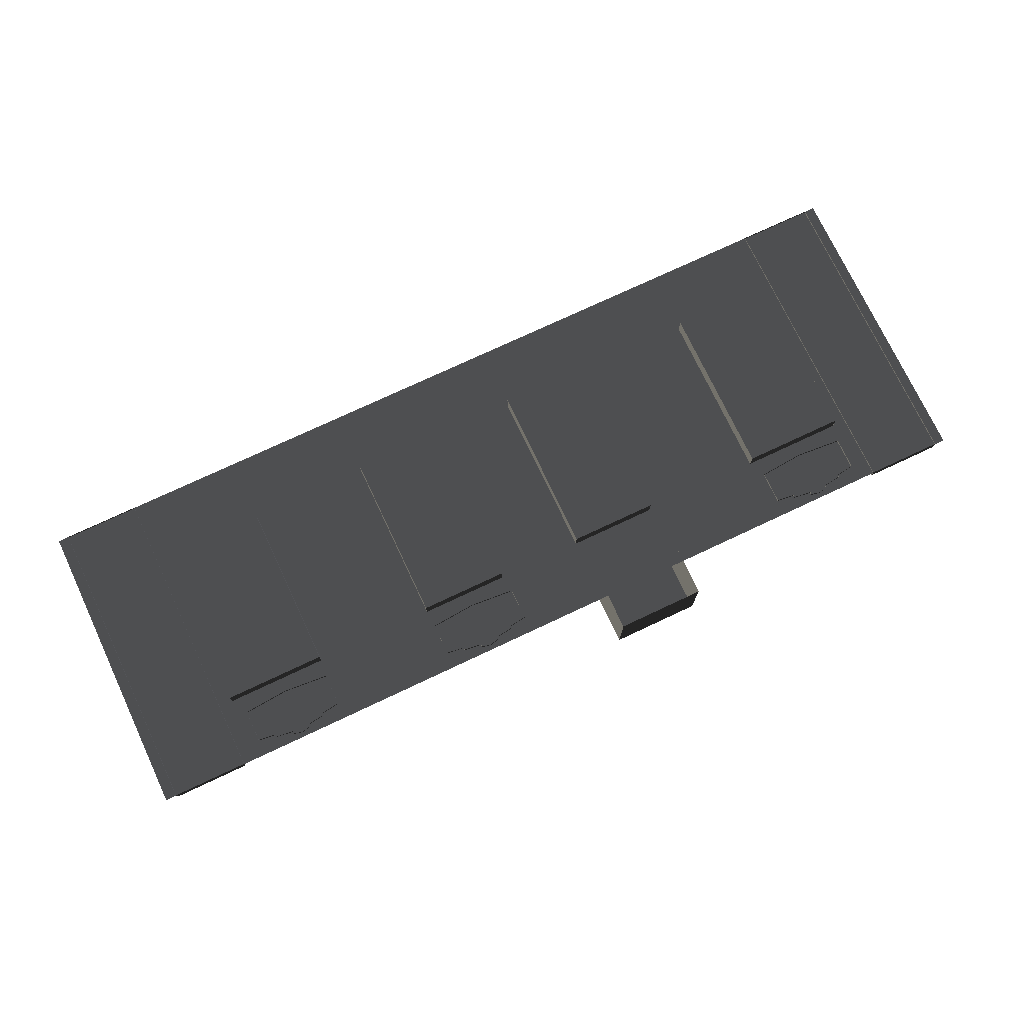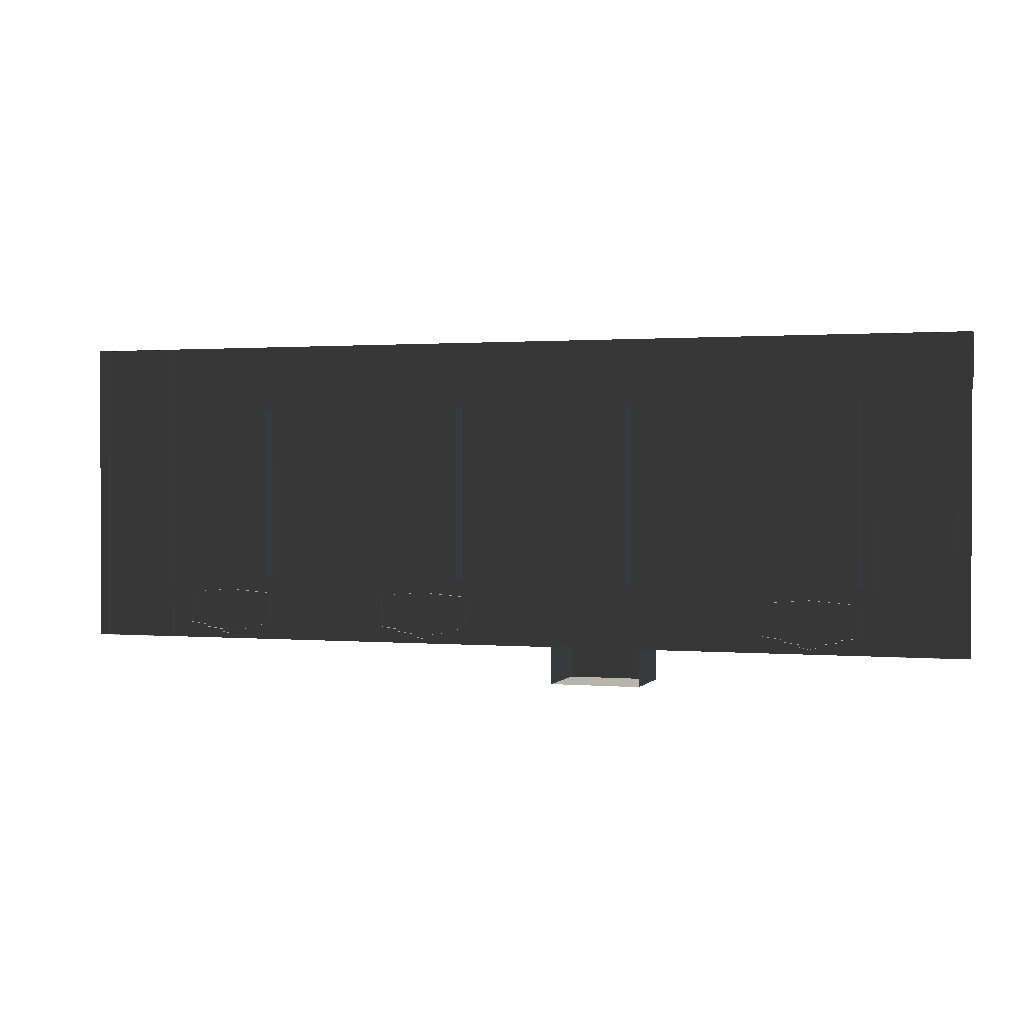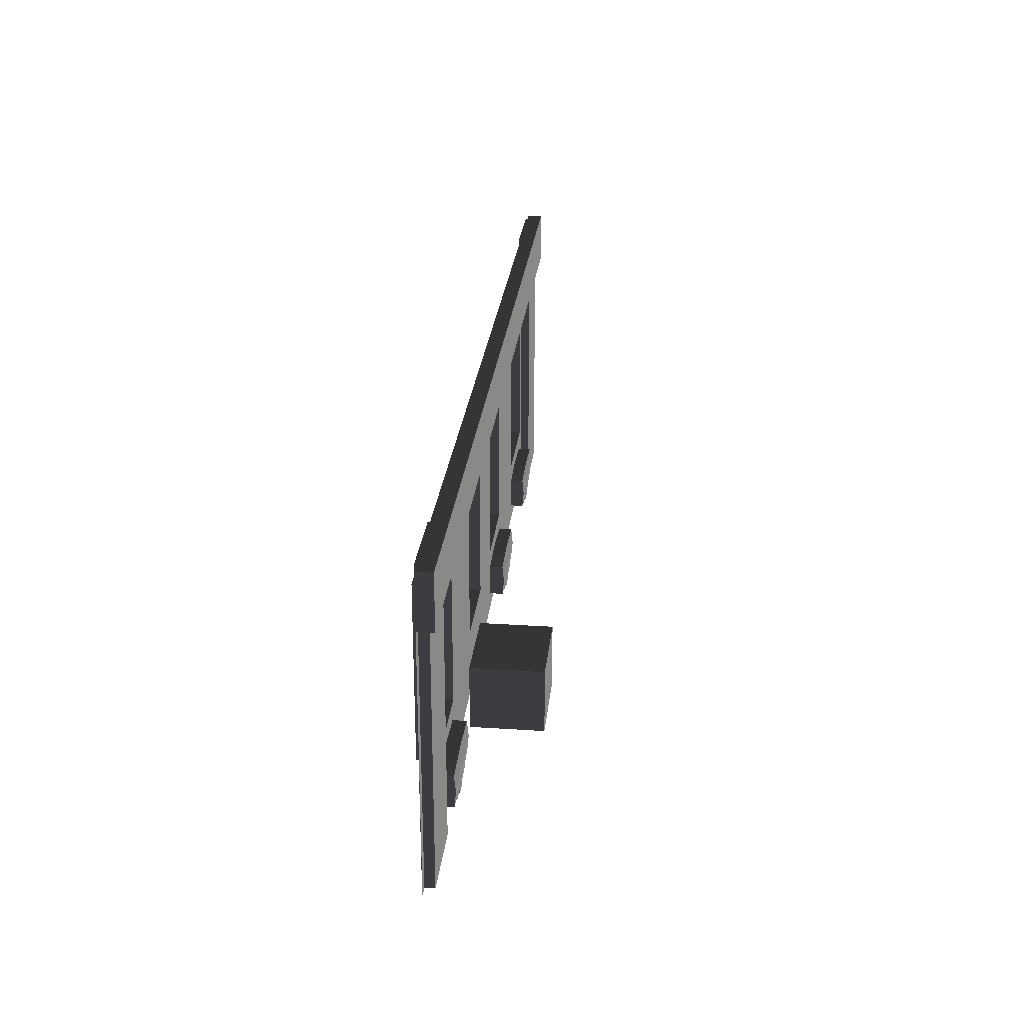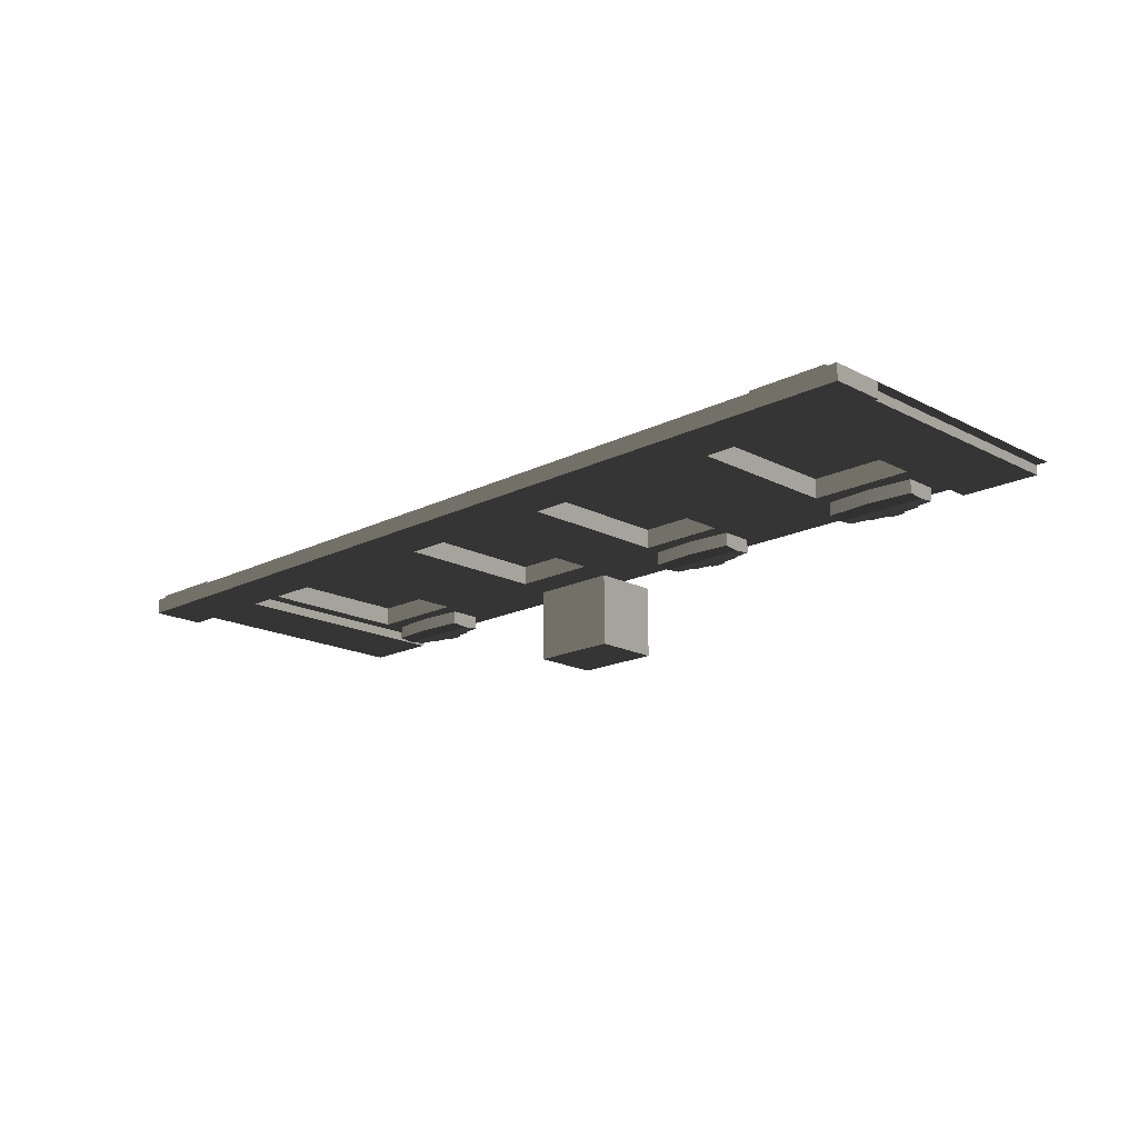
<metadata>
{"format":"obj","ext":"obj","renderer":"f3d","projection":"perspective","resolution":1024,"background":"white","views":[{"elev":74.7,"azim":154.8,"up":"+Y"},{"elev":1.1,"azim":-162.2,"up":"+Z"},{"elev":26.1,"azim":-84.1,"up":"+Z"},{"elev":-17.5,"azim":44.5,"up":"+Y"}]}
</metadata>
<code>
v 285.1 -6.803 4.834
v 294.4 -6.803 7.235
v 294.4 -6.803 6.012
v 280.5 -6.803 2.434
v 285.1 -6.803 3.497
v 275.8 -6.803 4.834
v 275.8 -6.803 3.497
v 280.5 -7.615 17.01
v 266.5 -6.803 6.012
v 266.5 -6.803 7.235
v 396.6 -6.803 4.834
v 405.9 -6.803 7.235
v 405.9 -6.803 6.012
v 391.9 -6.803 2.434
v 396.6 -6.803 3.497
v 387.3 -6.803 4.834
v 387.3 -6.803 3.497
v 391.9 -7.615 17.01
v 378 -6.803 6.012
v 378 -6.803 7.235
v 82.37 -6.804 4.834
v 91.68 -6.804 7.235
v 91.68 -6.804 6.012
v 77.71 -6.804 2.434
v 82.37 -6.804 3.497
v 73.06 -6.804 4.834
v 73.06 -6.804 3.497
v 77.71 -7.616 17.01
v 63.75 -6.804 6.012
v 63.75 -6.804 7.235
v 419.9 9.844 34.15
v 367.5 9.844 123.3
v 419.9 9.844 123.3
v 367.5 9.844 34.15
v 419.9 0.001332 123.3
v 419.9 9.844 34.15
v 419.9 9.844 123.3
v 419.9 0.001332 34.15
v 419.9 0.001332 34.15
v 367.5 9.844 34.15
v 419.9 9.844 34.15
v 367.5 0.001118 34.15
v 367.5 0.001118 34.15
v 367.5 9.844 123.3
v 367.5 9.844 34.15
v 367.5 0.001118 123.3
v 367.5 0.001118 123.3
v 419.9 9.844 123.3
v 367.5 9.844 123.3
v 419.9 0.001332 123.3
v 280.5 1.491 2.434
v 285.1 -6.803 3.497
v 285.1 1.491 3.497
v 280.5 -6.803 2.434
v 275.8 1.491 3.497
v 275.8 -6.803 3.497
v 257.2 1.491 16.67
v 257.2 -6.803 8.412
v 257.2 1.491 8.412
v 257.2 -7.615 16.67
v 257.2 1.491 24.94
v 257.2 -6.803 24.94
v 303.8 1.491 16.67
v 303.8 -6.803 24.94
v 303.8 1.491 24.94
v 303.8 -7.615 16.67
v 303.8 1.491 8.412
v 303.8 -6.803 8.412
v 257.2 1.491 8.412
v 266.5 -6.803 7.235
v 266.5 1.491 7.235
v 257.2 -6.803 8.412
v 266.5 1.491 6.012
v 275.8 -6.803 4.834
v 275.8 1.491 4.834
v 266.5 -6.803 6.012
v 303.8 -6.803 8.412
v 294.4 1.491 7.235
v 294.4 -6.803 7.235
v 303.8 1.491 8.412
v 294.4 -6.803 6.012
v 285.1 1.491 4.834
v 285.1 -6.803 4.834
v 294.4 1.491 6.012
v 280.5 -6.803 26.79
v 303.8 1.491 24.94
v 303.8 -6.803 24.94
v 280.5 1.491 26.79
v 257.2 -6.803 24.94
v 257.2 1.491 24.94
v 266.5 1.491 7.235
v 266.5 -6.803 6.012
v 266.5 1.491 6.012
v 266.5 -6.803 7.235
v 294.4 -6.803 7.235
v 294.4 1.491 6.012
v 294.4 -6.803 6.012
v 294.4 1.491 7.235
v 275.8 1.491 4.834
v 275.8 -6.803 3.497
v 275.8 1.491 3.497
v 275.8 -6.803 4.834
v 285.1 -6.803 4.834
v 285.1 1.491 3.497
v 285.1 -6.803 3.497
v 285.1 1.491 4.834
v 303.8 -7.615 16.67
v 280.5 -6.803 26.79
v 303.8 -6.803 24.94
v 280.5 -7.615 17.01
v 257.2 -7.615 16.67
v 257.2 -6.803 24.94
v 294.4 -6.803 7.235
v 303.8 -7.615 16.67
v 303.8 -6.803 8.412
v 280.5 -7.615 17.01
v 285.1 -6.803 4.834
v 280.5 -6.803 2.434
v 275.8 -6.803 4.834
v 266.5 -6.803 6.012
v 280.5 -6.803 2.434
v 266.5 -6.803 7.235
v 257.2 -7.615 16.67
v 257.2 -6.803 8.412
v 391.9 1.491 2.434
v 396.6 -6.803 3.497
v 396.6 1.491 3.497
v 391.9 -6.803 2.434
v 387.3 1.491 3.497
v 387.3 -6.803 3.497
v 368.7 1.491 16.67
v 368.7 -6.803 8.412
v 368.7 1.491 8.412
v 368.7 -7.615 16.67
v 368.7 1.491 24.94
v 368.7 -6.803 24.94
v 415.2 1.491 16.67
v 415.2 -6.803 24.94
v 415.2 1.491 24.94
v 415.2 -7.615 16.67
v 415.2 1.491 8.412
v 415.2 -6.803 8.412
v 368.7 1.491 8.412
v 378 -6.803 7.235
v 378 1.491 7.235
v 368.7 -6.803 8.412
v 378 1.491 6.012
v 387.3 -6.803 4.834
v 387.3 1.491 4.834
v 378 -6.803 6.012
v 415.2 -6.803 8.412
v 405.9 1.491 7.235
v 405.9 -6.803 7.235
v 415.2 1.491 8.412
v 405.9 -6.803 6.012
v 396.6 1.491 4.834
v 396.6 -6.803 4.834
v 405.9 1.491 6.012
v 391.9 -6.803 26.79
v 415.2 1.491 24.94
v 415.2 -6.803 24.94
v 391.9 1.491 26.79
v 368.7 -6.803 24.94
v 368.7 1.491 24.94
v 378 1.491 7.235
v 378 -6.803 6.012
v 378 1.491 6.012
v 378 -6.803 7.235
v 405.9 -6.803 7.235
v 405.9 1.491 6.012
v 405.9 -6.803 6.012
v 405.9 1.491 7.235
v 387.3 1.491 4.834
v 387.3 -6.803 3.497
v 387.3 1.491 3.497
v 387.3 -6.803 4.834
v 396.6 -6.803 4.834
v 396.6 1.491 3.497
v 396.6 -6.803 3.497
v 396.6 1.491 4.834
v 415.2 -7.615 16.67
v 391.9 -6.803 26.79
v 415.2 -6.803 24.94
v 391.9 -7.615 17.01
v 368.7 -7.615 16.67
v 368.7 -6.803 24.94
v 405.9 -6.803 7.235
v 415.2 -7.615 16.67
v 415.2 -6.803 8.412
v 391.9 -7.615 17.01
v 396.6 -6.803 4.834
v 391.9 -6.803 2.434
v 387.3 -6.803 4.834
v 378 -6.803 6.012
v 391.9 -6.803 2.434
v 378 -6.803 7.235
v 368.7 -7.615 16.67
v 368.7 -6.803 8.412
v 77.71 1.49 2.434
v 82.37 -6.804 3.497
v 82.37 1.49 3.497
v 77.71 -6.804 2.434
v 73.06 1.49 3.497
v 73.06 -6.804 3.497
v 54.44 1.49 16.67
v 54.44 -6.804 8.412
v 54.44 1.49 8.412
v 54.44 -7.616 16.67
v 54.44 1.49 24.94
v 54.44 -6.804 24.94
v 101 1.49 16.67
v 101 -6.804 24.94
v 101 1.49 24.94
v 101 -7.616 16.67
v 101 1.49 8.412
v 101 -6.804 8.412
v 54.44 1.49 8.412
v 63.75 -6.804 7.235
v 63.75 1.49 7.235
v 54.44 -6.804 8.412
v 63.75 1.49 6.012
v 73.06 -6.804 4.834
v 73.06 1.49 4.834
v 63.75 -6.804 6.012
v 101 -6.804 8.412
v 91.68 1.49 7.235
v 91.68 -6.804 7.235
v 101 1.49 8.412
v 91.68 -6.804 6.012
v 82.37 1.49 4.834
v 82.37 -6.804 4.834
v 91.68 1.49 6.012
v 77.71 -6.804 26.79
v 101 1.49 24.94
v 101 -6.804 24.94
v 77.71 1.49 26.79
v 54.44 -6.804 24.94
v 54.44 1.49 24.94
v 63.75 1.49 7.235
v 63.75 -6.804 6.012
v 63.75 1.49 6.012
v 63.75 -6.804 7.235
v 91.68 -6.804 7.235
v 91.68 1.49 6.012
v 91.68 -6.804 6.012
v 91.68 1.49 7.235
v 73.06 1.49 4.834
v 73.06 -6.804 3.497
v 73.06 1.49 3.497
v 73.06 -6.804 4.834
v 82.37 -6.804 4.834
v 82.37 1.49 3.497
v 82.37 -6.804 3.497
v 82.37 1.49 4.834
v 101 -7.616 16.67
v 77.71 -6.804 26.79
v 101 -6.804 24.94
v 77.71 -7.616 17.01
v 54.44 -7.616 16.67
v 54.44 -6.804 24.94
v 91.68 -6.804 7.235
v 101 -7.616 16.67
v 101 -6.804 8.412
v 77.71 -7.616 17.01
v 82.37 -6.804 4.834
v 77.71 -6.804 2.434
v 73.06 -6.804 4.834
v 63.75 -6.804 6.012
v 77.71 -6.804 2.434
v 63.75 -6.804 7.235
v 54.44 -7.616 16.67
v 54.44 -6.804 8.412
v 304.3 9.843 34.15
v 258.9 9.843 123.3
v 304.3 9.843 123.3
v 258.9 9.843 34.15
v 168.2 9.843 123.3
v 213.5 9.843 34.15
v 168.2 9.843 34.15
v 213.5 9.843 123.3
v 304.3 0.0008921 123.3
v 304.3 9.843 34.15
v 304.3 9.843 123.3
v 304.3 0.0008921 34.15
v 304.3 0.0008921 34.15
v 258.9 9.843 34.15
v 304.3 9.843 34.15
v 258.9 0.0008375 34.15
v 258.9 0.0008375 34.15
v 258.9 9.843 123.3
v 258.9 9.843 34.15
v 258.9 0.0008375 123.3
v 258.9 0.0008375 123.3
v 304.3 9.843 123.3
v 258.9 9.843 123.3
v 304.3 0.0008921 123.3
v 168.2 0.0004278 34.15
v 168.2 9.843 123.3
v 168.2 9.843 34.15
v 168.2 0.000578 123.3
v 168.2 0.000578 123.3
v 213.5 9.843 123.3
v 168.2 9.843 123.3
v 213.5 0.0006326 123.3
v 213.5 0.0006326 123.3
v 213.5 9.843 34.15
v 213.5 9.843 123.3
v 213.5 0.0006326 34.15
v 213.5 0.0006326 34.15
v 168.2 9.843 34.15
v 213.5 9.843 34.15
v 168.2 0.0004278 34.15
v 427.4 -4.835 157.2
v 466.7 -4.835 -0.0001664
v 427.4 -4.835 -0.0001725
v 466.7 -4.835 157.2
v 427.4 1.07 157.2
v 466.7 -4.835 157.2
v 427.4 -4.835 157.2
v 466.7 1.07 157.2
v 466.7 1.07 157.2
v 466.7 -4.835 -0.0001664
v 466.7 -4.835 157.2
v 466.7 1.07 -0.0001852
v 466.7 1.07 -0.0001852
v 427.4 -4.835 -0.0001725
v 466.7 -4.835 -0.0001664
v 427.4 1.07 -0.0001725
v 427.4 1.07 -0.0001725
v 427.4 -4.835 157.2
v 427.4 -4.835 -0.0001725
v 427.4 1.07 157.2
v 210.3 -38.31 -19.08
v 164.1 -38.31 15.97
v 210.3 -38.31 15.97
v 164.1 -38.31 -19.08
v 210.3 0.0006288 -19.08
v 164.1 -38.31 -19.08
v 210.3 -38.31 -19.08
v 164.1 0.0004229 -19.08
v 164.1 0.0004229 -19.08
v 164.1 -38.31 15.97
v 164.1 -38.31 -19.08
v 164.1 0.0004229 15.97
v 164.1 0.0004229 15.97
v 210.3 -38.31 15.97
v 164.1 -38.31 15.97
v 210.3 0.0006288 15.97
v 210.3 0.0006288 15.97
v 210.3 -38.31 -19.08
v 210.3 -38.31 15.97
v 210.3 0.0006288 -19.08
v 52.49 9.843 34.15
v 105 9.843 123.3
v 105 9.843 34.15
v 52.49 9.843 123.3
v 52.49 0.0001383 123.3
v 52.49 9.843 34.15
v 52.49 0.0001383 34.15
v 52.49 9.843 123.3
v 52.49 0.0001383 34.15
v 105 9.843 34.15
v 105 0.0003517 34.15
v 52.49 9.843 34.15
v 105 0.0003517 34.15
v 105 9.843 123.3
v 105 0.0003517 123.3
v 105 9.843 34.15
v 105 0.0003517 123.3
v 52.49 9.843 123.3
v 52.49 0.0001383 123.3
v 105 9.843 123.3
v 5.624 -4.837 157.2
v 44.99 -4.837 2.037e-05
v 5.624 -4.837 1.428e-05
v 44.99 -4.837 157.2
v 5.624 1.069 157.2
v 44.99 -4.837 157.2
v 5.624 -4.837 157.2
v 44.99 1.069 157.2
v 44.99 1.069 157.2
v 44.99 -4.837 2.037e-05
v 44.99 -4.837 157.2
v 44.99 1.069 2.037e-05
v 44.99 1.069 2.037e-05
v 5.624 -4.837 1.428e-05
v 44.99 -4.837 2.037e-05
v 5.624 1.069 1.428e-05
v 5.624 1.069 1.428e-05
v 5.624 -4.837 157.2
v 5.624 -4.837 1.428e-05
v 5.624 1.069 157.2
v -0.0003182 -7.874 130.2
v 157.5 -7.873 157.5
v 157.5 -7.873 130.2
v 7.898e-05 -7.874 157.5
v -5.593e-06 -7.509e-05 157.5
v 157.5 -7.873 157.5
v 7.898e-05 -7.874 157.5
v 157.5 0.0004149 157.5
v 157.5 0.0004149 130.2
v -0.0003182 -7.874 130.2
v 157.5 -7.873 130.2
v -0.0003277 7.509e-05 130.2
v 157.5 -7.873 130.2
v 315 -7.873 157.5
v 315 -7.873 130.2
v 157.5 -7.873 157.5
v 157.5 0.0004149 157.5
v 315 -7.873 157.5
v 157.5 -7.873 157.5
v 315 0.000905 157.5
v 315 0.000905 130.2
v 157.5 -7.873 130.2
v 315 -7.873 130.2
v 157.5 0.0004149 130.2
v 315 -7.873 130.2
v 472.4 -7.873 157.5
v 472.4 -7.873 130.2
v 315 -7.873 157.5
v 315 0.000905 157.5
v 472.4 -7.873 157.5
v 315 -7.873 157.5
v 472.4 0.001545 157.5
v 472.4 0.001545 157.5
v 472.4 -7.873 130.2
v 472.4 -7.873 157.5
v 472.4 0.001395 130.2
v 472.4 0.001395 130.2
v 315 -7.873 130.2
v 472.4 -7.873 130.2
v 315 0.000905 130.2
v -5.593e-06 -7.509e-05 157.5
v -0.0003182 -7.874 130.2
v -0.0003277 7.509e-05 130.2
v 7.898e-05 -7.874 157.5
v 105 0.0003517 34.15
v 157.5 0.0004149 157.5
v 157.5 0.0004149 -0.000445
v 1.877e-05 -7.509e-05 -5.632e-05
v 105 0.0003517 123.3
v 52.49 0.0001383 34.15
v 52.49 0.0001383 123.3
v -5.593e-06 -7.509e-05 157.5
v 472.4 0.001395 -0.0001897
v 419.9 0.001332 123.3
v 472.4 0.001545 157.5
v 315 0.000905 157.5
v 419.9 0.001332 34.15
v 367.5 0.001118 123.3
v 367.5 0.001118 34.15
v 315 0.000905 -0.0004206
v 168.2 0.0004278 34.15
v 157.5 0.0004149 157.5
v 168.2 0.000578 123.3
v 213.5 0.0006326 123.3
v 157.5 0.0004149 -0.000445
v 213.5 0.0006326 34.15
v 315 0.000905 157.5
v 258.9 0.0008375 34.15
v 315 0.000905 -0.0004206
v 258.9 0.0008375 123.3
v 304.3 0.0008921 34.15
v 304.3 0.0008921 123.3
g B2_MiddleFloor_6577_138
f 1 3 2
f 4 5 1
f 6 7 4
f 8 10 9
f 11 13 12
f 14 15 11
f 16 17 14
f 18 20 19
f 21 23 22
f 24 25 21
f 26 27 24
f 28 30 29
f 31 33 32
f 32 34 31
f 35 37 36
f 36 38 35
f 39 41 40
f 40 42 39
f 43 45 44
f 44 46 43
f 47 49 48
f 48 50 47
f 51 53 52
f 52 54 51
f 55 51 54
f 54 56 55
f 57 59 58
f 58 60 57
f 61 57 60
f 60 62 61
f 63 65 64
f 64 66 63
f 67 63 66
f 66 68 67
f 69 71 70
f 70 72 69
f 73 75 74
f 74 76 73
f 77 79 78
f 78 80 77
f 81 83 82
f 82 84 81
f 85 87 86
f 86 88 85
f 89 85 88
f 88 90 89
f 91 93 92
f 92 94 91
f 95 97 96
f 96 98 95
f 99 101 100
f 100 102 99
f 103 105 104
f 104 106 103
f 107 109 108
f 108 110 107
f 111 110 108
f 108 112 111
f 113 115 114
f 114 116 113
f 113 116 117
f 116 118 117
f 116 120 119
f 121 116 119
f 122 116 123
f 123 124 122
f 125 127 126
f 126 128 125
f 129 125 128
f 128 130 129
f 131 133 132
f 132 134 131
f 135 131 134
f 134 136 135
f 137 139 138
f 138 140 137
f 141 137 140
f 140 142 141
f 143 145 144
f 144 146 143
f 147 149 148
f 148 150 147
f 151 153 152
f 152 154 151
f 155 157 156
f 156 158 155
f 159 161 160
f 160 162 159
f 163 159 162
f 162 164 163
f 165 167 166
f 166 168 165
f 169 171 170
f 170 172 169
f 173 175 174
f 174 176 173
f 177 179 178
f 178 180 177
f 181 183 182
f 182 184 181
f 185 184 182
f 182 186 185
f 187 189 188
f 188 190 187
f 187 190 191
f 190 192 191
f 190 194 193
f 195 190 193
f 196 190 197
f 197 198 196
f 199 201 200
f 200 202 199
f 203 199 202
f 202 204 203
f 205 207 206
f 206 208 205
f 209 205 208
f 208 210 209
f 211 213 212
f 212 214 211
f 215 211 214
f 214 216 215
f 217 219 218
f 218 220 217
f 221 223 222
f 222 224 221
f 225 227 226
f 226 228 225
f 229 231 230
f 230 232 229
f 233 235 234
f 234 236 233
f 237 233 236
f 236 238 237
f 239 241 240
f 240 242 239
f 243 245 244
f 244 246 243
f 247 249 248
f 248 250 247
f 251 253 252
f 252 254 251
f 255 257 256
f 256 258 255
f 259 258 256
f 256 260 259
f 261 263 262
f 262 264 261
f 261 264 265
f 264 266 265
f 264 268 267
f 269 264 267
f 270 264 271
f 271 272 270
f 273 275 274
f 274 276 273
f 277 279 278
f 278 280 277
f 281 283 282
f 282 284 281
f 285 287 286
f 286 288 285
f 289 291 290
f 290 292 289
f 293 295 294
f 294 296 293
f 297 299 298
f 298 300 297
f 301 303 302
f 302 304 301
f 305 307 306
f 306 308 305
f 309 311 310
f 310 312 309
f 313 315 314
f 314 316 313
f 317 319 318
f 318 320 317
f 321 323 322
f 322 324 321
f 325 327 326
f 326 328 325
f 329 331 330
f 330 332 329
f 333 335 334
f 334 336 333
f 337 339 338
f 338 340 337
f 341 343 342
f 342 344 341
f 345 347 346
f 346 348 345
f 349 351 350
f 350 352 349
f 353 355 354
f 354 356 353
f 357 359 358
f 358 360 357
f 361 363 362
f 362 364 361
f 365 367 366
f 366 368 365
f 369 371 370
f 370 372 369
f 373 375 374
f 374 376 373
f 377 379 378
f 378 380 377
f 381 383 382
f 382 384 381
f 385 387 386
f 386 388 385
f 389 391 390
f 390 392 389
f 393 395 394
f 394 396 393
f 397 399 398
f 398 400 397
f 401 403 402
f 402 404 401
f 405 407 406
f 406 408 405
f 409 411 410
f 410 412 409
f 413 415 414
f 414 416 413
f 417 419 418
f 418 420 417
f 421 423 422
f 422 424 421
f 425 427 426
f 426 428 425
f 429 431 430
f 430 432 429
f 433 435 434
f 434 436 433
f 437 439 438
f 440 439 437
f 438 441 437
f 437 442 440
f 443 441 438
f 440 442 443
f 438 444 443
f 443 444 440
f 445 447 446
f 446 447 448
f 446 449 445
f 448 450 446
f 445 449 451
f 451 450 448
f 451 452 445
f 448 452 451
f 453 455 454
f 456 454 455
f 454 457 453
f 458 453 457
f 456 459 454
f 460 458 457
f 456 458 460
f 460 457 461
f 460 462 456
f 456 462 459
f 460 461 463
f 462 464 459
f 464 463 461
f 461 459 464

</code>
